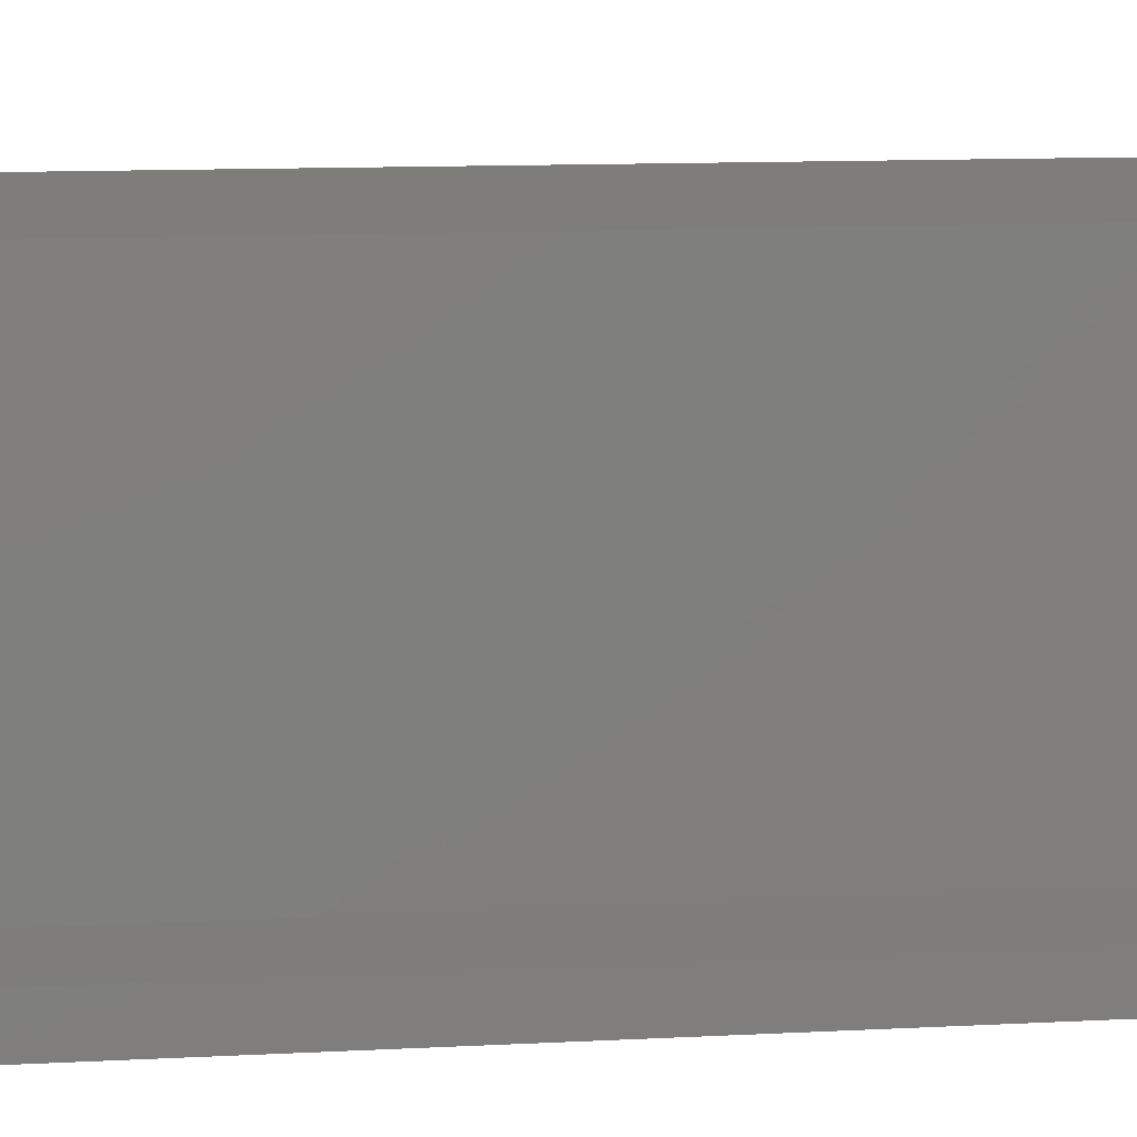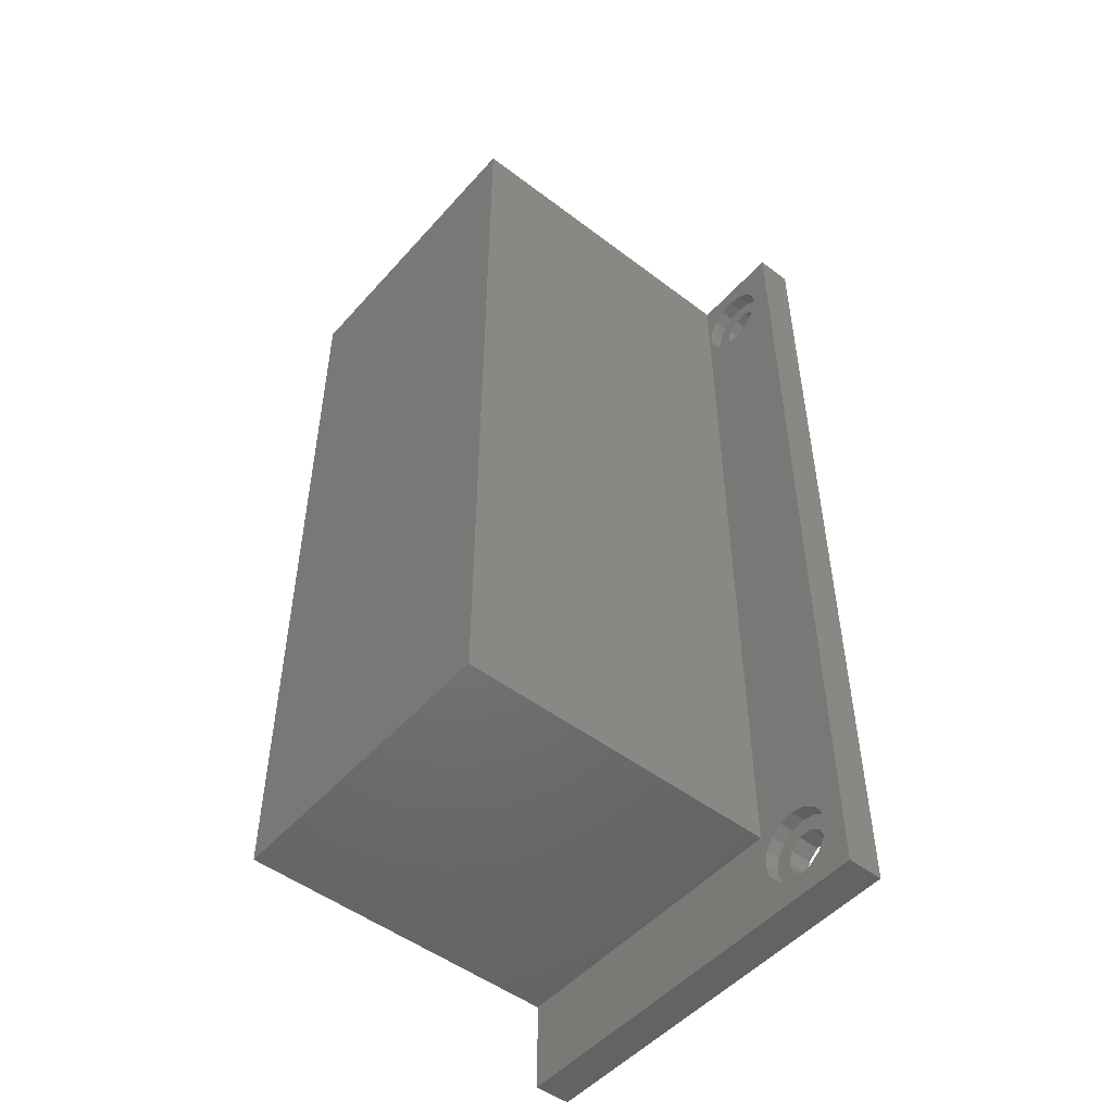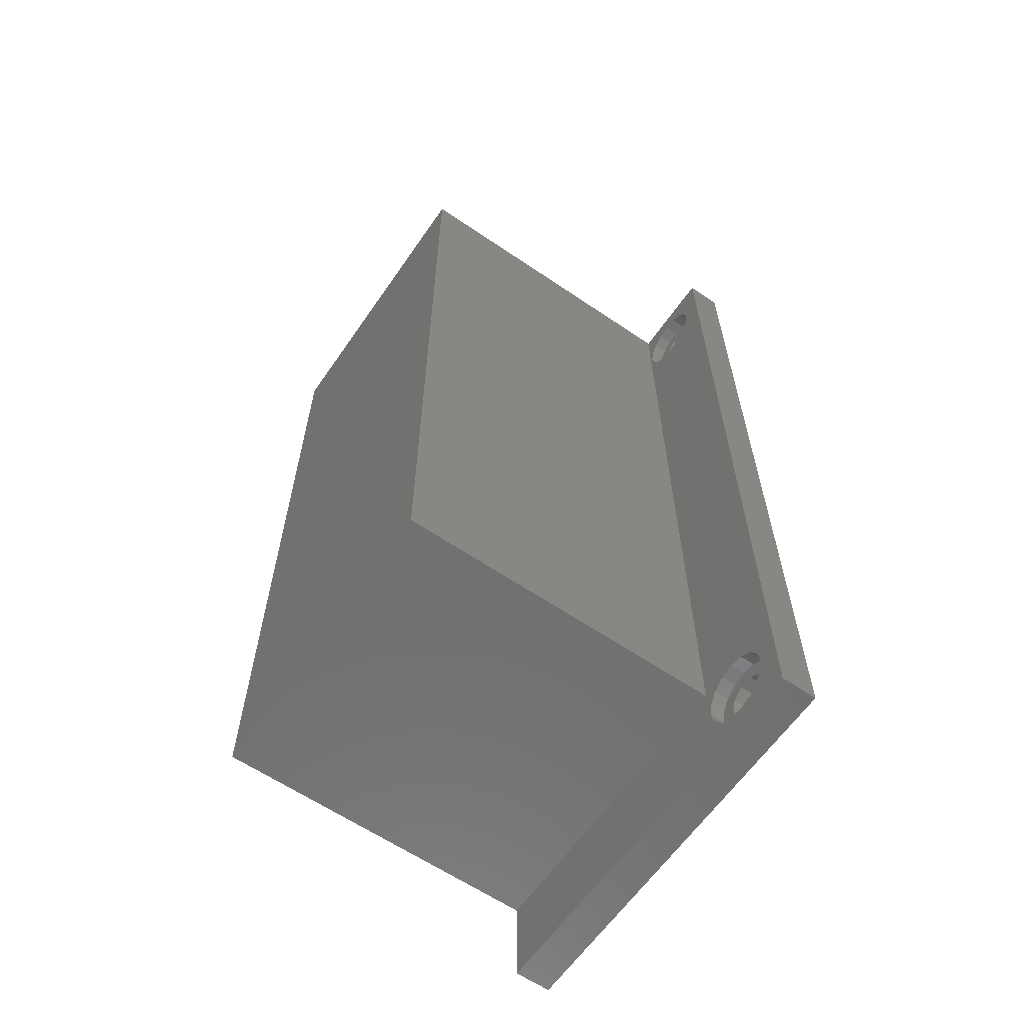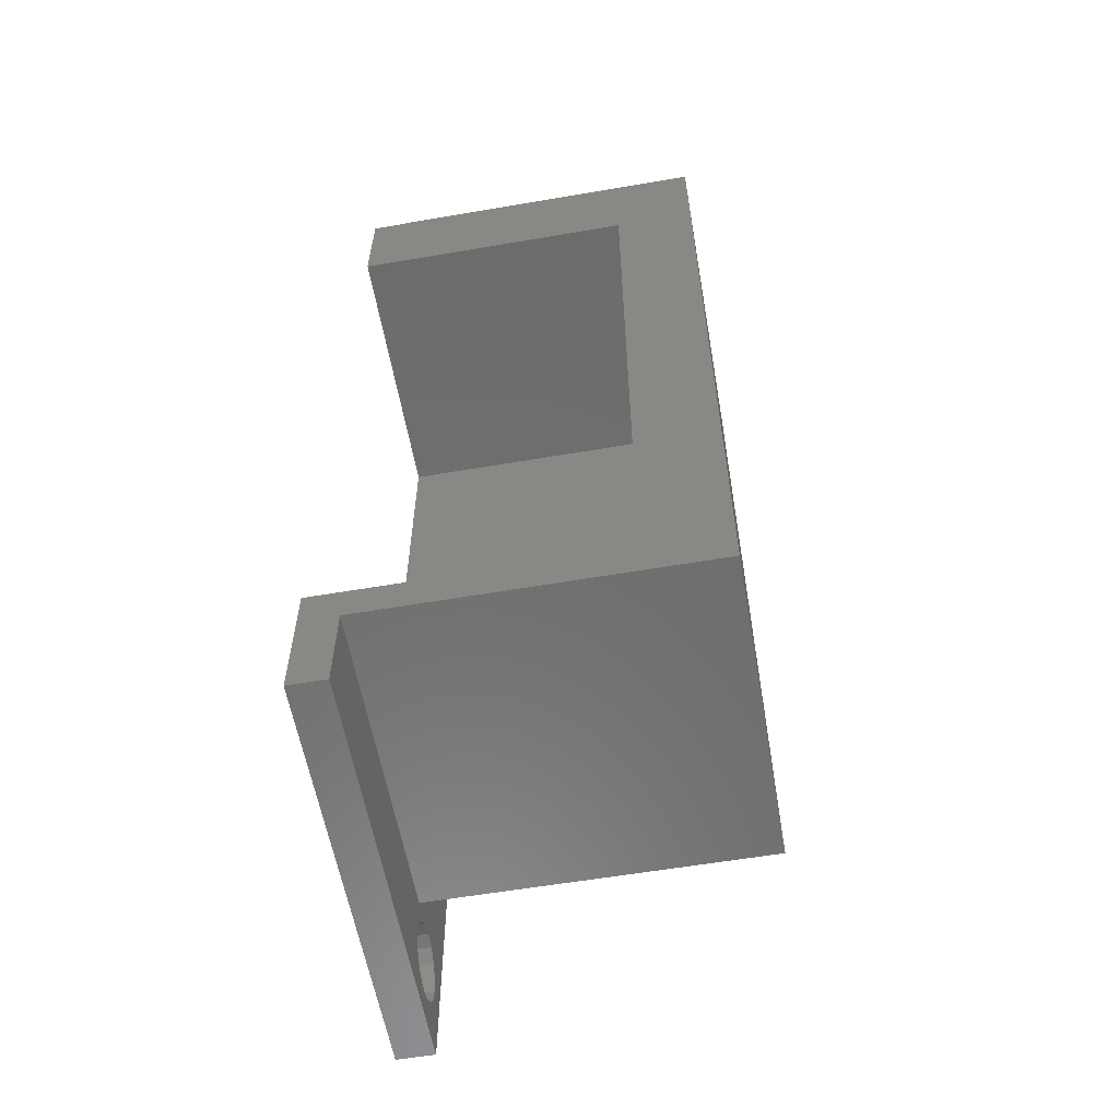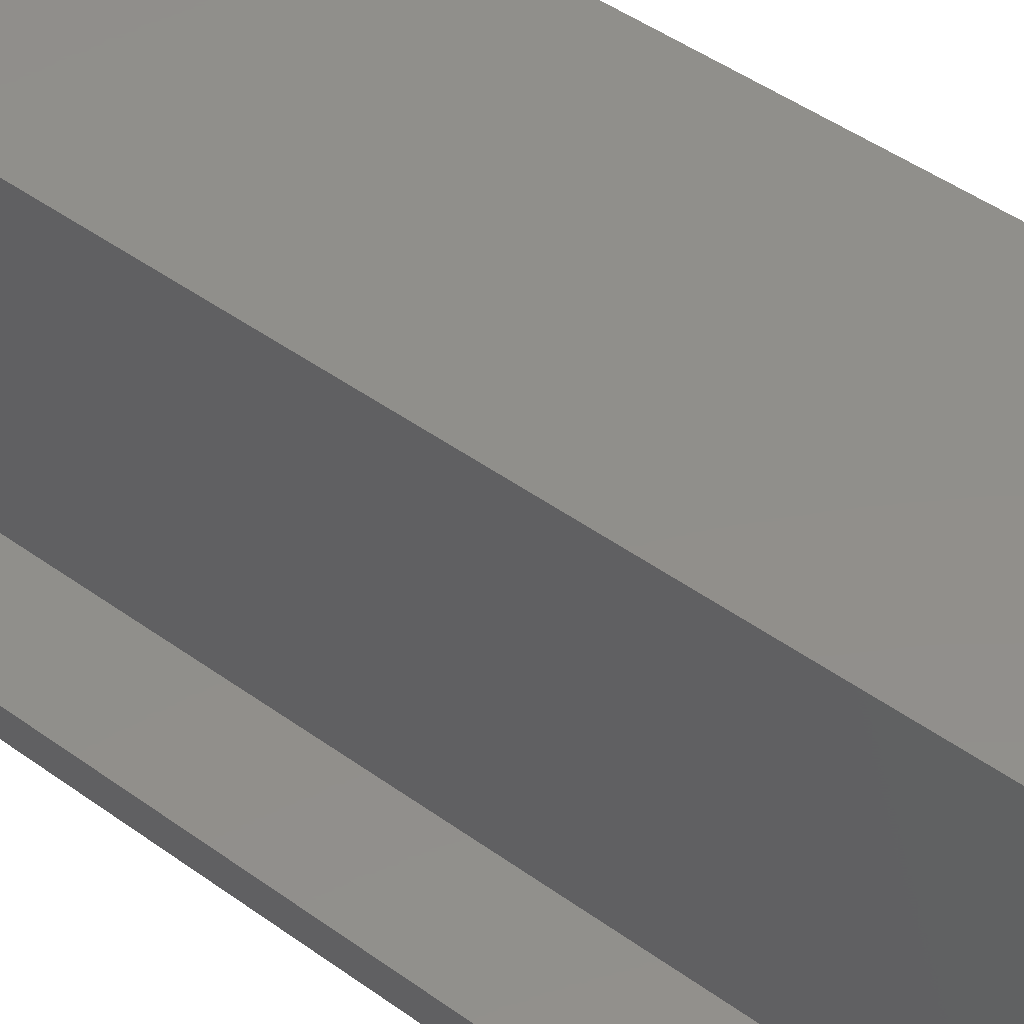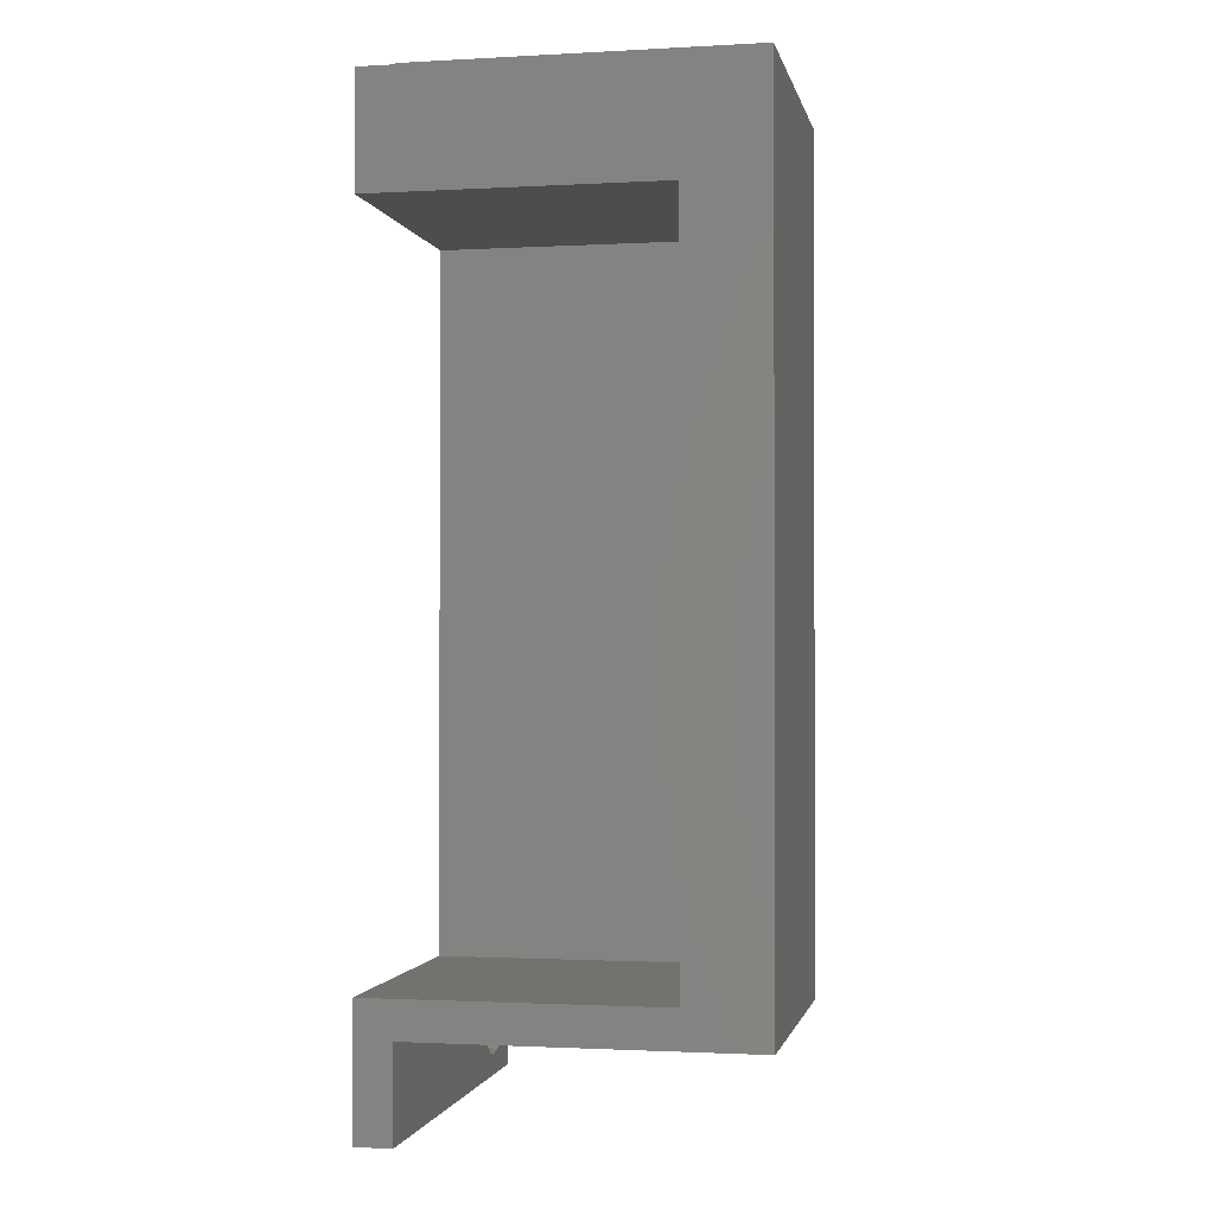
<metadata>
{"format":"stl","ext":"stl","renderer":"f3d","projection":"perspective","resolution":1024,"background":"white","views":[{"elev":11.2,"azim":82.4,"up":"+Z"},{"elev":-50.2,"azim":50.2,"up":"+Y"},{"elev":-62.0,"azim":55.4,"up":"+Y"},{"elev":-58.7,"azim":-80.0,"up":"+Y"},{"elev":49.5,"azim":128.2,"up":"+Z"},{"elev":-1.3,"azim":-78.6,"up":"+Y"}]}
</metadata>
<code>
# stl→obj: 129 verts, 262 faces
v 55.7 0 5
v 55.7 127.7 0
v 55.7 127.7 5
v 55.7 0 0
v 0 127.7 5
v 42.5 127.8 5
v 42.5 127.7 5
v 0 127.8 5
v 52.47 9.763 5
v 52.47 117.9 5
v 52.85 7.85 5
v 51.39 116.3 5
v 51.39 11.39 5
v 49.76 115.2 5
v 49.76 12.47 5
v 47.85 114.8 5
v 47.85 12.85 5
v 42.5 12.5 5
v 45.94 115.2 5
v 44.31 116.3 5
v 45.94 12.47 5
v 43.23 117.9 5
v 44.31 11.39 5
v 42.85 119.8 5
v 43.23 9.763 5
v 52.85 119.8 5
v 52.47 121.8 5
v 51.39 123.4 5
v 49.76 124.5 5
v 47.85 124.8 5
v 43.23 121.8 5
v 44.31 123.4 5
v 45.94 124.5 5
v 52.47 5.937 5
v 51.39 4.314 5
v 49.76 3.231 5
v 47.85 2.85 5
v 45.94 3.231 5
v 42.85 7.85 5
v 0 12.5 5
v 0 0 5
v 43.23 5.937 5
v 44.31 4.314 5
v 50.28 118.1 0
v 50.28 9.613 0
v 50.85 119.8 0
v 48.78 10.7 0
v 48.78 117 0
v 37.5 17.5 0
v 46.92 10.7 0
v 45.42 9.613 0
v 37.5 112.5 0
v 44.85 7.85 0
v 46.92 117 0
v 50.85 7.85 0
v 50.28 6.087 0
v 48.78 4.997 0
v 46.92 4.997 0
v 45.42 118.1 0
v 45.42 6.087 0
v 0 0 0
v 0 17.5 0
v 50.28 121.6 0
v 48.78 122.7 0
v 46.92 122.7 0
v 44.85 119.8 0
v 45.42 121.6 0
v 0 127.7 0
v 0 112.5 0
v 37.5 112.5 39
v 37.5 17.5 39
v 0 112.5 39
v 0 17.5 39
v 45.42 118.1 3
v 44.85 119.8 3
v 50.28 121.6 3
v 48.78 122.7 3
v 50.85 119.8 3
v 46.92 122.7 3
v 45.42 121.6 3
v 50.28 118.1 3
v 46.92 117 3
v 48.78 117 3
v 43.23 121.8 3
v 42.85 119.8 3
v 52.47 121.8 3
v 51.39 123.4 3
v 52.85 119.8 3
v 49.76 124.5 3
v 45.94 124.5 3
v 47.85 124.8 3
v 52.47 117.9 3
v 44.31 123.4 3
v 47.85 114.8 3
v 45.94 115.2 3
v 51.39 116.3 3
v 49.76 115.2 3
v 43.23 117.9 3
v 44.31 116.3 3
v 45.42 6.087 3
v 44.85 7.85 3
v 50.28 9.613 3
v 48.78 10.7 3
v 50.85 7.85 3
v 46.92 10.7 3
v 45.42 9.613 3
v 50.28 6.087 3
v 46.92 4.997 3
v 48.78 4.997 3
v 43.23 9.763 3
v 42.85 7.85 3
v 52.47 9.763 3
v 51.39 11.39 3
v 52.85 7.85 3
v 49.76 12.47 3
v 45.94 12.47 3
v 47.85 12.85 3
v 52.47 5.937 3
v 44.31 11.39 3
v 47.85 2.85 3
v 45.94 3.231 3
v 51.39 4.314 3
v 43.23 5.937 3
v 44.31 4.314 3
v 49.76 3.231 3
v 42.5 127.8 50
v 42.5 12.5 50
v 0 127.8 50
v 0 12.5 50
f 1 2 3
f 2 1 4
f 5 6 7
f 6 5 8
f 9 1 10
f 1 9 11
f 12 9 10
f 12 13 9
f 14 13 12
f 14 15 13
f 16 15 14
f 16 17 15
f 18 16 19
f 16 18 17
f 18 19 20
f 17 18 21
f 18 20 22
f 21 18 23
f 18 22 24
f 23 18 25
f 10 3 26
f 3 27 26
f 3 28 27
f 3 29 28
f 3 30 29
f 7 30 3
f 18 24 7
f 31 7 24
f 32 7 31
f 33 7 32
f 30 7 33
f 3 10 1
f 34 1 11
f 35 1 34
f 36 1 35
f 37 1 36
f 38 1 37
f 25 18 39
f 40 39 18
f 41 39 40
f 39 41 42
f 42 41 43
f 43 41 38
f 38 41 1
f 44 2 45
f 2 44 46
f 47 44 45
f 47 48 44
f 49 47 50
f 47 49 48
f 49 50 51
f 52 48 49
f 49 51 53
f 48 52 54
f 45 4 55
f 4 56 55
f 4 57 56
f 4 58 57
f 54 52 59
f 60 49 53
f 61 58 4
f 61 60 58
f 61 49 60
f 49 61 62
f 4 45 2
f 63 2 46
f 64 2 63
f 65 2 64
f 59 52 66
f 52 67 66
f 68 52 69
f 52 68 67
f 67 68 65
f 65 68 2
f 2 7 3
f 68 7 2
f 7 68 5
f 61 1 41
f 1 61 4
f 49 70 52
f 70 49 71
f 69 70 72
f 70 69 52
f 49 73 71
f 73 49 62
f 74 66 75
f 66 74 59
f 64 76 77
f 76 64 63
f 46 76 63
f 76 46 78
f 65 77 79
f 77 65 64
f 67 79 80
f 79 67 65
f 44 78 46
f 78 44 81
f 54 74 82
f 74 54 59
f 48 82 83
f 82 48 54
f 44 83 81
f 83 44 48
f 75 67 80
f 67 75 66
f 24 84 31
f 84 24 85
f 86 28 87
f 28 86 27
f 88 27 86
f 27 88 26
f 89 28 29
f 28 89 87
f 90 30 33
f 30 90 91
f 92 26 88
f 26 92 10
f 93 33 32
f 33 93 90
f 94 19 16
f 19 94 95
f 91 29 30
f 29 91 89
f 31 93 32
f 93 31 84
f 96 14 12
f 14 96 97
f 96 10 92
f 10 96 12
f 20 98 22
f 98 20 99
f 97 16 14
f 16 97 94
f 22 85 24
f 85 22 98
f 78 88 86
f 76 86 87
f 88 78 92
f 81 92 78
f 86 76 78
f 77 87 89
f 87 77 76
f 91 77 89
f 91 79 77
f 90 79 91
f 93 79 90
f 79 93 80
f 84 80 93
f 92 81 96
f 83 96 81
f 96 83 97
f 83 94 97
f 82 94 83
f 82 95 94
f 99 82 74
f 98 74 75
f 82 99 95
f 80 84 75
f 85 75 84
f 74 98 99
f 75 85 98
f 95 20 19
f 20 95 99
f 100 53 101
f 53 100 60
f 47 102 103
f 102 47 45
f 55 102 45
f 102 55 104
f 50 103 105
f 103 50 47
f 51 105 106
f 105 51 50
f 56 104 55
f 104 56 107
f 58 100 108
f 100 58 60
f 57 108 109
f 108 57 58
f 56 109 107
f 109 56 57
f 101 51 106
f 51 101 53
f 39 110 25
f 110 39 111
f 112 13 113
f 13 112 9
f 114 9 112
f 9 114 11
f 115 13 15
f 13 115 113
f 116 17 21
f 17 116 117
f 118 11 114
f 11 118 34
f 119 21 23
f 21 119 116
f 120 38 37
f 38 120 121
f 117 15 17
f 15 117 115
f 25 119 23
f 119 25 110
f 122 34 118
f 34 122 35
f 43 123 42
f 123 43 124
f 125 37 36
f 37 125 120
f 122 36 35
f 36 122 125
f 42 111 39
f 111 42 123
f 104 114 112
f 102 112 113
f 114 104 118
f 107 118 104
f 112 102 104
f 103 113 115
f 113 103 102
f 117 103 115
f 117 105 103
f 116 105 117
f 119 105 116
f 105 119 106
f 110 106 119
f 118 107 122
f 109 122 107
f 122 109 125
f 109 120 125
f 108 120 109
f 108 121 120
f 124 108 100
f 123 100 101
f 108 124 121
f 106 110 101
f 111 101 110
f 100 123 124
f 101 111 123
f 121 43 38
f 43 121 124
f 126 7 6
f 127 7 126
f 7 127 18
f 128 127 126
f 127 128 129
f 6 128 126
f 128 6 8
f 40 127 129
f 127 40 18
f 73 70 71
f 70 73 72
f 62 40 73
f 61 40 62
f 40 61 41
f 68 69 5
f 72 8 5
f 72 5 69
f 8 72 128
f 129 72 73
f 72 129 128
f 129 73 40

</code>
